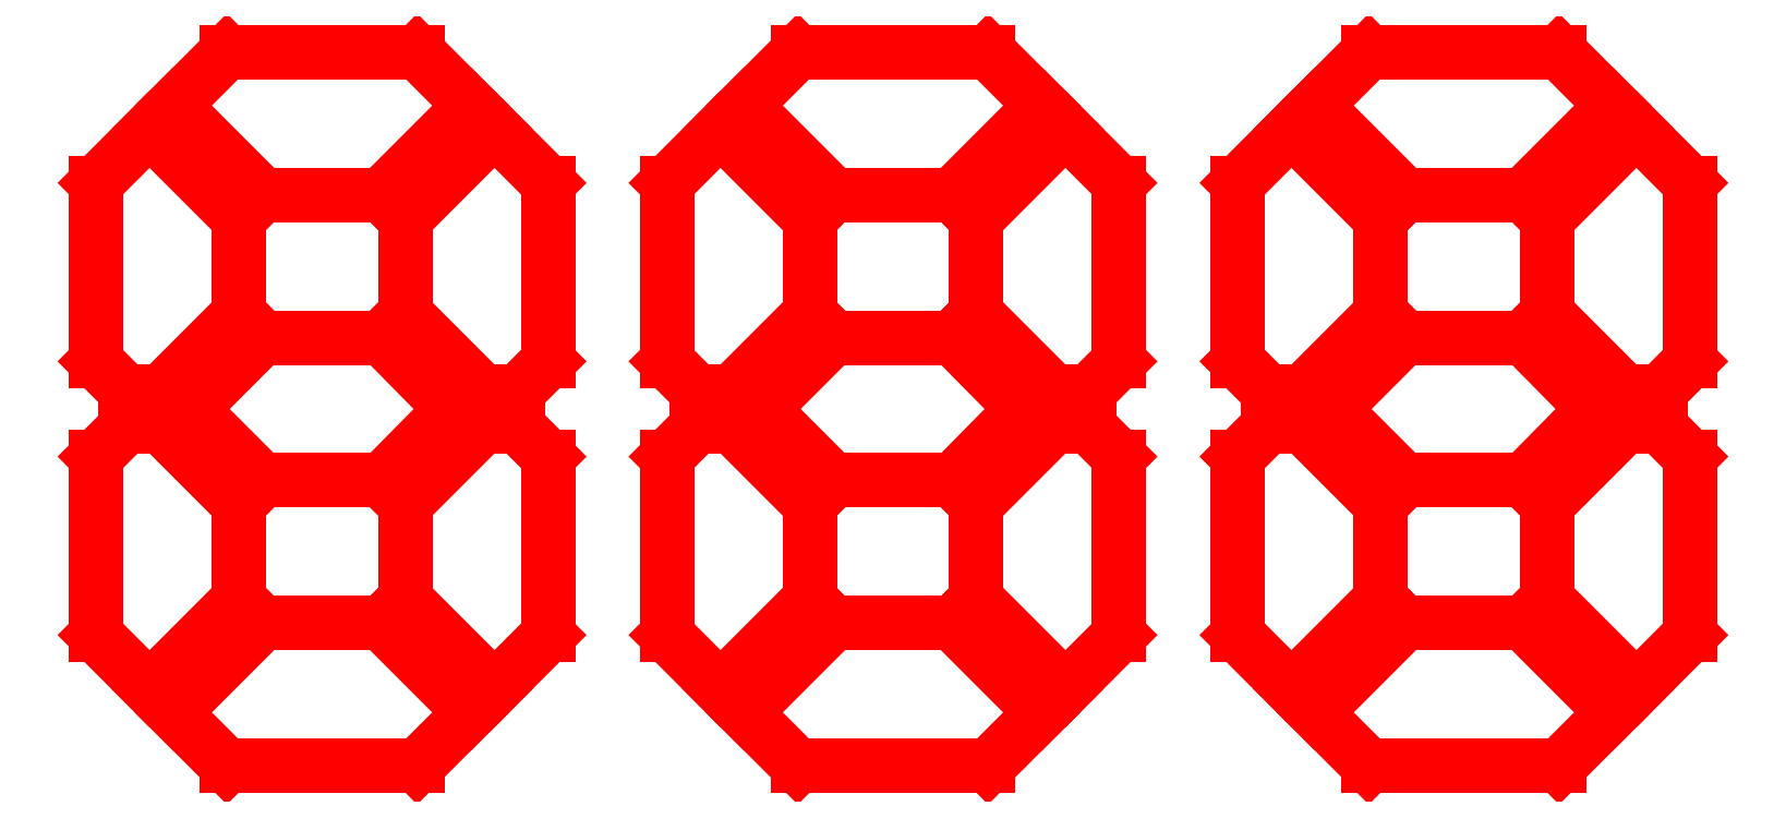
<metadata>
{"format":"dxf","ext":"dxf","renderer":"ezdxf+matplotlib","layout":"modelspace","background":"white","min_lineweight":24,"dpi":150}
</metadata>
<code>
0
SECTION
2
ENTITIES
0
LINE
8
114
10
7.62
20
8.89
30
0
11
7.62
21
13.97
31
0
0
LINE
8
114
10
7.62
20
24.13
30
0
11
7.62
21
29.21
31
0
0
LINE
8
114
10
8.89
20
30.48
30
0
11
15.24
21
30.48
31
0
0
LINE
8
114
10
16.51
20
29.21
30
0
11
16.51
21
24.13
31
0
0
LINE
8
114
10
16.51
20
13.97
30
0
11
16.51
21
8.89
31
0
0
LINE
8
114
10
15.24
20
7.62
30
0
11
8.89
21
7.62
31
0
0
LINE
8
114
10
8.89
20
22.86
30
0
11
15.24
21
22.86
31
0
0
LINE
8
114
10
15.24
20
15.24
30
0
11
8.89
21
15.24
31
0
0
LINE
8
114
10
6.985
20
0
30
0
11
17.14
21
0
31
0
0
LINE
8
114
10
0
20
6.985
30
0
11
0
21
16.51
31
0
0
LINE
8
114
10
6.985
20
38.1
30
0
11
17.14
21
38.1
31
0
0
LINE
8
114
10
24.13
20
31.11
30
0
11
24.13
21
21.59
31
0
0
LINE
8
114
10
0
20
31.11
30
0
11
0
21
21.59
31
0
0
LINE
8
114
10
0
20
16.51
30
0
11
1.587
21
18.1
31
0
0
LINE
8
114
10
0
20
6.985
30
0
11
2.857
21
4.128
31
0
0
LINE
8
114
10
4.128
20
2.857
30
0
11
6.985
21
0
31
0
0
LINE
8
114
10
24.13
20
6.985
30
0
11
21.27
21
4.128
31
0
0
LINE
8
114
10
20
20
2.857
30
0
11
17.14
21
0
31
0
0
LINE
8
114
10
0
20
31.11
30
0
11
2.857
21
33.97
31
0
0
LINE
8
114
10
4.128
20
35.24
30
0
11
6.985
21
38.1
31
0
0
LINE
8
114
10
24.13
20
31.11
30
0
11
21.27
21
33.97
31
0
0
LINE
8
114
10
20
20
35.24
30
0
11
17.14
21
38.1
31
0
0
LINE
8
114
10
22.54
20
20
30
0
11
24.13
21
21.59
31
0
0
LINE
8
114
10
24.13
20
6.985
30
0
11
24.13
21
16.51
31
0
0
LINE
8
114
10
22.54
20
18.1
30
0
11
24.13
21
16.51
31
0
0
LINE
8
114
10
1.587
20
20
30
0
11
0
21
21.59
31
0
0
LINE
8
114
10
7.62
20
13.97
30
0
11
3.493
21
18.1
31
0
0
LINE
8
114
10
1.587
20
18.1
30
0
11
3.493
21
18.1
31
0
0
LINE
8
114
10
7.62
20
24.13
30
0
11
3.493
21
20
31
0
0
LINE
8
114
10
3.493
20
20
30
0
11
1.587
21
20
31
0
0
LINE
8
114
10
22.54
20
20
30
0
11
20.64
21
20
31
0
0
LINE
8
114
10
22.54
20
18.1
30
0
11
20.64
21
18.1
31
0
0
LINE
8
114
10
16.51
20
13.97
30
0
11
20.64
21
18.1
31
0
0
LINE
8
114
10
16.51
20
24.13
30
0
11
20.64
21
20
31
0
0
LINE
8
114
10
8.89
20
15.24
30
0
11
5.08
21
19.05
31
0
0
LINE
8
114
10
8.89
20
22.86
30
0
11
5.08
21
19.05
31
0
0
LINE
8
114
10
15.24
20
22.86
30
0
11
19
21
19.05
31
0
0
LINE
8
114
10
15.24
20
15.24
30
0
11
19
21
19.05
31
0
0
LINE
8
114
10
7.62
20
8.89
30
0
11
2.857
21
4.128
31
0
0
LINE
8
114
10
8.89
20
7.62
30
0
11
4.128
21
2.857
31
0
0
LINE
8
114
10
15.24
20
7.62
30
0
11
20
21
2.857
31
0
0
LINE
8
114
10
16.51
20
8.89
30
0
11
21.27
21
4.128
31
0
0
LINE
8
114
10
16.51
20
29.21
30
0
11
21.27
21
33.97
31
0
0
LINE
8
114
10
15.24
20
30.48
30
0
11
20
21
35.24
31
0
0
LINE
8
114
10
8.89
20
30.48
30
0
11
4.128
21
35.24
31
0
0
LINE
8
114
10
7.62
20
29.21
30
0
11
2.857
21
33.97
31
0
0
LINE
8
114
10
38.1
20
8.89
30
0
11
38.1
21
13.97
31
0
0
LINE
8
114
10
38.1
20
24.13
30
0
11
38.1
21
29.21
31
0
0
LINE
8
114
10
39.37
20
30.48
30
0
11
45.72
21
30.48
31
0
0
LINE
8
114
10
46.99
20
29.21
30
0
11
46.99
21
24.13
31
0
0
LINE
8
114
10
46.99
20
13.97
30
0
11
46.99
21
8.89
31
0
0
LINE
8
114
10
45.72
20
7.62
30
0
11
39.37
21
7.62
31
0
0
LINE
8
114
10
39.37
20
22.86
30
0
11
45.72
21
22.86
31
0
0
LINE
8
114
10
45.72
20
15.24
30
0
11
39.37
21
15.24
31
0
0
LINE
8
114
10
37.47
20
0
30
0
11
47.62
21
0
31
0
0
LINE
8
114
10
30.48
20
6.985
30
0
11
30.48
21
16.51
31
0
0
LINE
8
114
10
37.47
20
38.1
30
0
11
47.62
21
38.1
31
0
0
LINE
8
114
10
54.61
20
31.11
30
0
11
54.61
21
21.59
31
0
0
LINE
8
114
10
30.48
20
31.11
30
0
11
30.48
21
21.59
31
0
0
LINE
8
114
10
30.48
20
16.51
30
0
11
32.07
21
18.1
31
0
0
LINE
8
114
10
30.48
20
6.985
30
0
11
33.34
21
4.128
31
0
0
LINE
8
114
10
34.61
20
2.857
30
0
11
37.47
21
0
31
0
0
LINE
8
114
10
54.61
20
6.985
30
0
11
51.75
21
4.128
31
0
0
LINE
8
114
10
50.48
20
2.857
30
0
11
47.62
21
0
31
0
0
LINE
8
114
10
30.48
20
31.11
30
0
11
33.34
21
33.97
31
0
0
LINE
8
114
10
34.61
20
35.24
30
0
11
37.47
21
38.1
31
0
0
LINE
8
114
10
54.61
20
31.11
30
0
11
51.75
21
33.97
31
0
0
LINE
8
114
10
50.48
20
35.24
30
0
11
47.62
21
38.1
31
0
0
LINE
8
114
10
53.02
20
20
30
0
11
54.61
21
21.59
31
0
0
LINE
8
114
10
54.61
20
6.985
30
0
11
54.61
21
16.51
31
0
0
LINE
8
114
10
53.02
20
18.1
30
0
11
54.61
21
16.51
31
0
0
LINE
8
114
10
32.07
20
20
30
0
11
30.48
21
21.59
31
0
0
LINE
8
114
10
38.1
20
13.97
30
0
11
33.97
21
18.1
31
0
0
LINE
8
114
10
32.07
20
18.1
30
0
11
33.97
21
18.1
31
0
0
LINE
8
114
10
38.1
20
24.13
30
0
11
33.97
21
20
31
0
0
LINE
8
114
10
33.97
20
20
30
0
11
32.07
21
20
31
0
0
LINE
8
114
10
53.02
20
20
30
0
11
51.12
21
20
31
0
0
LINE
8
114
10
53.02
20
18.1
30
0
11
51.12
21
18.1
31
0
0
LINE
8
114
10
46.99
20
13.97
30
0
11
51.12
21
18.1
31
0
0
LINE
8
114
10
46.99
20
24.13
30
0
11
51.12
21
20
31
0
0
LINE
8
114
10
39.37
20
15.24
30
0
11
35.56
21
19.05
31
0
0
LINE
8
114
10
39.37
20
22.86
30
0
11
35.56
21
19.05
31
0
0
LINE
8
114
10
45.72
20
22.86
30
0
11
49.48
21
19.05
31
0
0
LINE
8
114
10
45.72
20
15.24
30
0
11
49.48
21
19.05
31
0
0
LINE
8
114
10
38.1
20
8.89
30
0
11
33.34
21
4.128
31
0
0
LINE
8
114
10
39.37
20
7.62
30
0
11
34.61
21
2.857
31
0
0
LINE
8
114
10
45.72
20
7.62
30
0
11
50.48
21
2.857
31
0
0
LINE
8
114
10
46.99
20
8.89
30
0
11
51.75
21
4.128
31
0
0
LINE
8
114
10
46.99
20
29.21
30
0
11
51.75
21
33.97
31
0
0
LINE
8
114
10
45.72
20
30.48
30
0
11
50.48
21
35.24
31
0
0
LINE
8
114
10
39.37
20
30.48
30
0
11
34.61
21
35.24
31
0
0
LINE
8
114
10
38.1
20
29.21
30
0
11
33.34
21
33.97
31
0
0
LINE
8
114
10
68.58
20
8.89
30
0
11
68.58
21
13.97
31
0
0
LINE
8
114
10
68.58
20
24.13
30
0
11
68.58
21
29.21
31
0
0
LINE
8
114
10
69.85
20
30.48
30
0
11
76.2
21
30.48
31
0
0
LINE
8
114
10
77.47
20
29.21
30
0
11
77.47
21
24.13
31
0
0
LINE
8
114
10
77.47
20
13.97
30
0
11
77.47
21
8.89
31
0
0
LINE
8
114
10
76.2
20
7.62
30
0
11
69.85
21
7.62
31
0
0
LINE
8
114
10
69.85
20
22.86
30
0
11
76.2
21
22.86
31
0
0
LINE
8
114
10
76.2
20
15.24
30
0
11
69.85
21
15.24
31
0
0
LINE
8
114
10
67.94
20
0
30
0
11
78.11
21
0
31
0
0
LINE
8
114
10
60.96
20
6.985
30
0
11
60.96
21
16.51
31
0
0
LINE
8
114
10
67.94
20
38.1
30
0
11
78.11
21
38.1
31
0
0
LINE
8
114
10
85.09
20
31.11
30
0
11
85.09
21
21.59
31
0
0
LINE
8
114
10
60.96
20
31.11
30
0
11
60.96
21
21.59
31
0
0
LINE
8
114
10
60.96
20
16.51
30
0
11
62.55
21
18.1
31
0
0
LINE
8
114
10
60.96
20
6.985
30
0
11
63.82
21
4.128
31
0
0
LINE
8
114
10
65.09
20
2.857
30
0
11
67.94
21
0
31
0
0
LINE
8
114
10
85.09
20
6.985
30
0
11
82.23
21
4.128
31
0
0
LINE
8
114
10
80.96
20
2.857
30
0
11
78.11
21
0
31
0
0
LINE
8
114
10
60.96
20
31.11
30
0
11
63.82
21
33.97
31
0
0
LINE
8
114
10
65.09
20
35.24
30
0
11
67.94
21
38.1
31
0
0
LINE
8
114
10
85.09
20
31.11
30
0
11
82.23
21
33.97
31
0
0
LINE
8
114
10
80.96
20
35.24
30
0
11
78.11
21
38.1
31
0
0
LINE
8
114
10
83.5
20
20
30
0
11
85.09
21
21.59
31
0
0
LINE
8
114
10
85.09
20
6.985
30
0
11
85.09
21
16.51
31
0
0
LINE
8
114
10
83.5
20
18.1
30
0
11
85.09
21
16.51
31
0
0
LINE
8
114
10
62.55
20
20
30
0
11
60.96
21
21.59
31
0
0
LINE
8
114
10
68.58
20
13.97
30
0
11
64.45
21
18.1
31
0
0
LINE
8
114
10
62.55
20
18.1
30
0
11
64.45
21
18.1
31
0
0
LINE
8
114
10
68.58
20
24.13
30
0
11
64.45
21
20
31
0
0
LINE
8
114
10
64.45
20
20
30
0
11
62.55
21
20
31
0
0
LINE
8
114
10
83.5
20
20
30
0
11
81.6
21
20
31
0
0
LINE
8
114
10
83.5
20
18.1
30
0
11
81.6
21
18.1
31
0
0
LINE
8
114
10
77.47
20
13.97
30
0
11
81.6
21
18.1
31
0
0
LINE
8
114
10
77.47
20
24.13
30
0
11
81.6
21
20
31
0
0
LINE
8
114
10
69.85
20
15.24
30
0
11
66.04
21
19.05
31
0
0
LINE
8
114
10
69.85
20
22.86
30
0
11
66.04
21
19.05
31
0
0
LINE
8
114
10
76.2
20
22.86
30
0
11
79.96
21
19.05
31
0
0
LINE
8
114
10
76.2
20
15.24
30
0
11
79.96
21
19.05
31
0
0
LINE
8
114
10
68.58
20
8.89
30
0
11
63.82
21
4.128
31
0
0
LINE
8
114
10
69.85
20
7.62
30
0
11
65.09
21
2.857
31
0
0
LINE
8
114
10
76.2
20
7.62
30
0
11
80.96
21
2.857
31
0
0
LINE
8
114
10
77.47
20
8.89
30
0
11
82.23
21
4.128
31
0
0
LINE
8
114
10
77.47
20
29.21
30
0
11
82.23
21
33.97
31
0
0
LINE
8
114
10
76.2
20
30.48
30
0
11
80.96
21
35.24
31
0
0
LINE
8
114
10
69.85
20
30.48
30
0
11
65.09
21
35.24
31
0
0
LINE
8
114
10
68.58
20
29.21
30
0
11
63.82
21
33.97
31
0
0
ENDSEC
0
EOF

</code>
